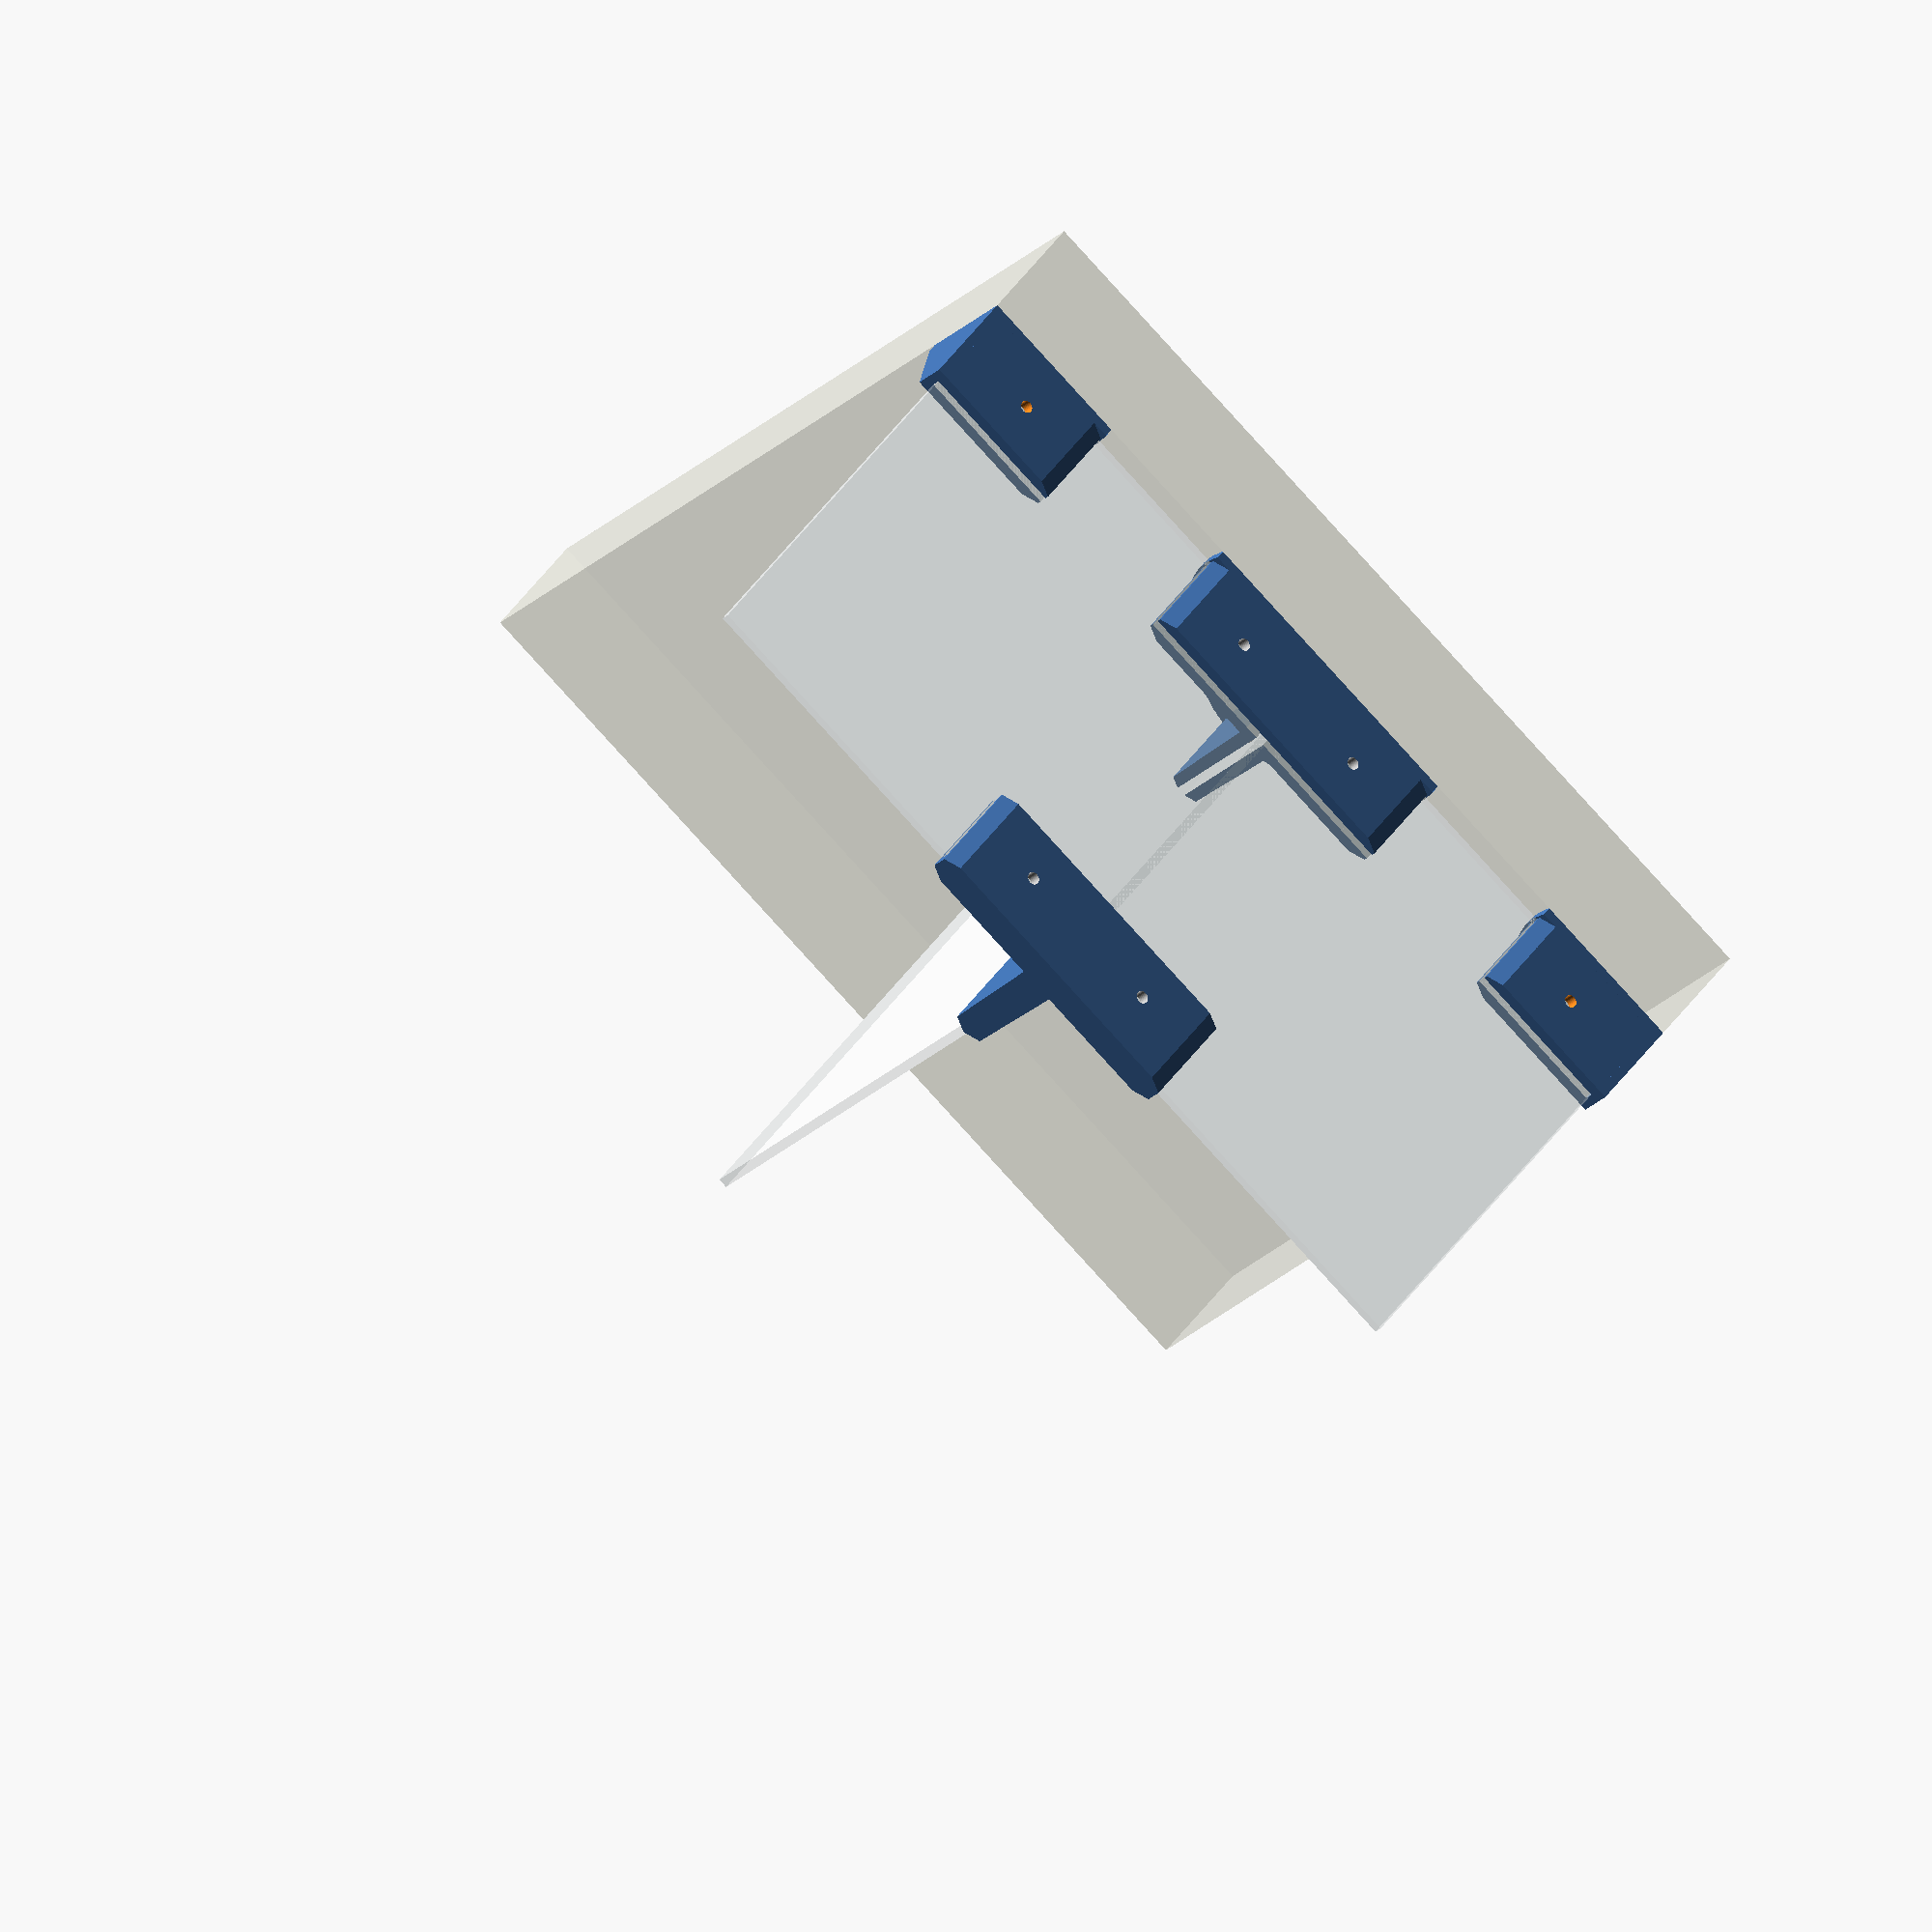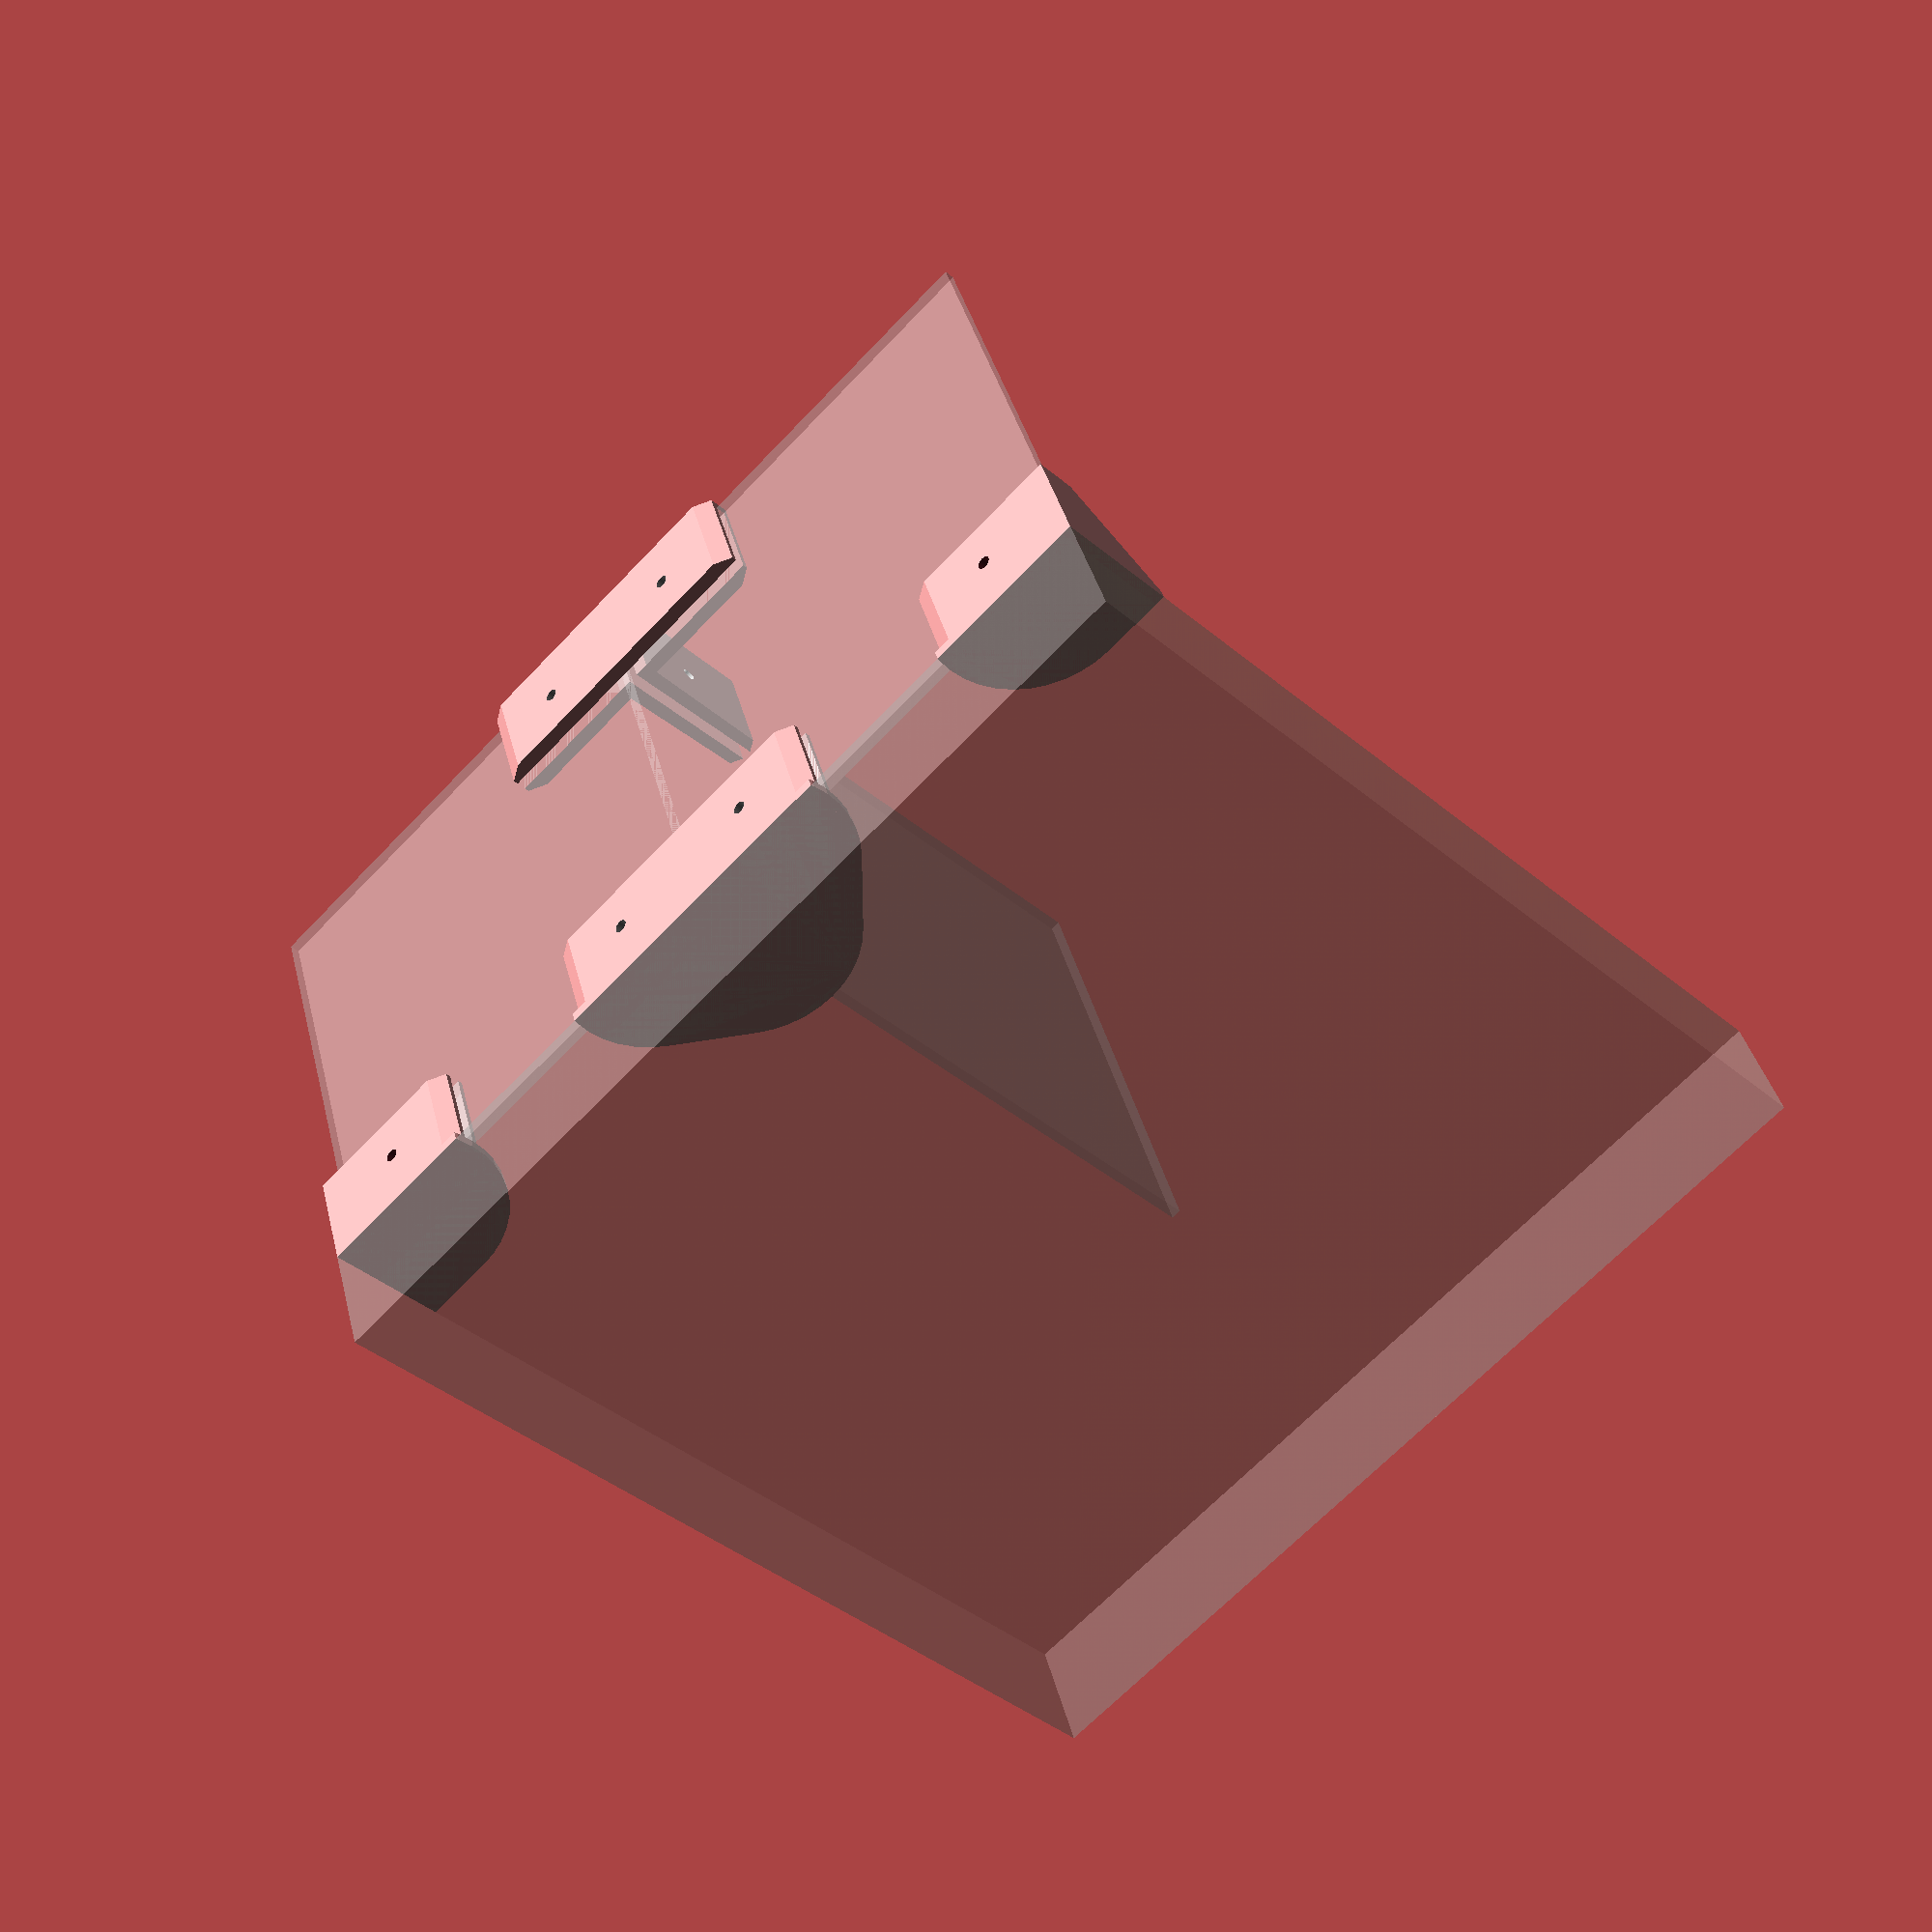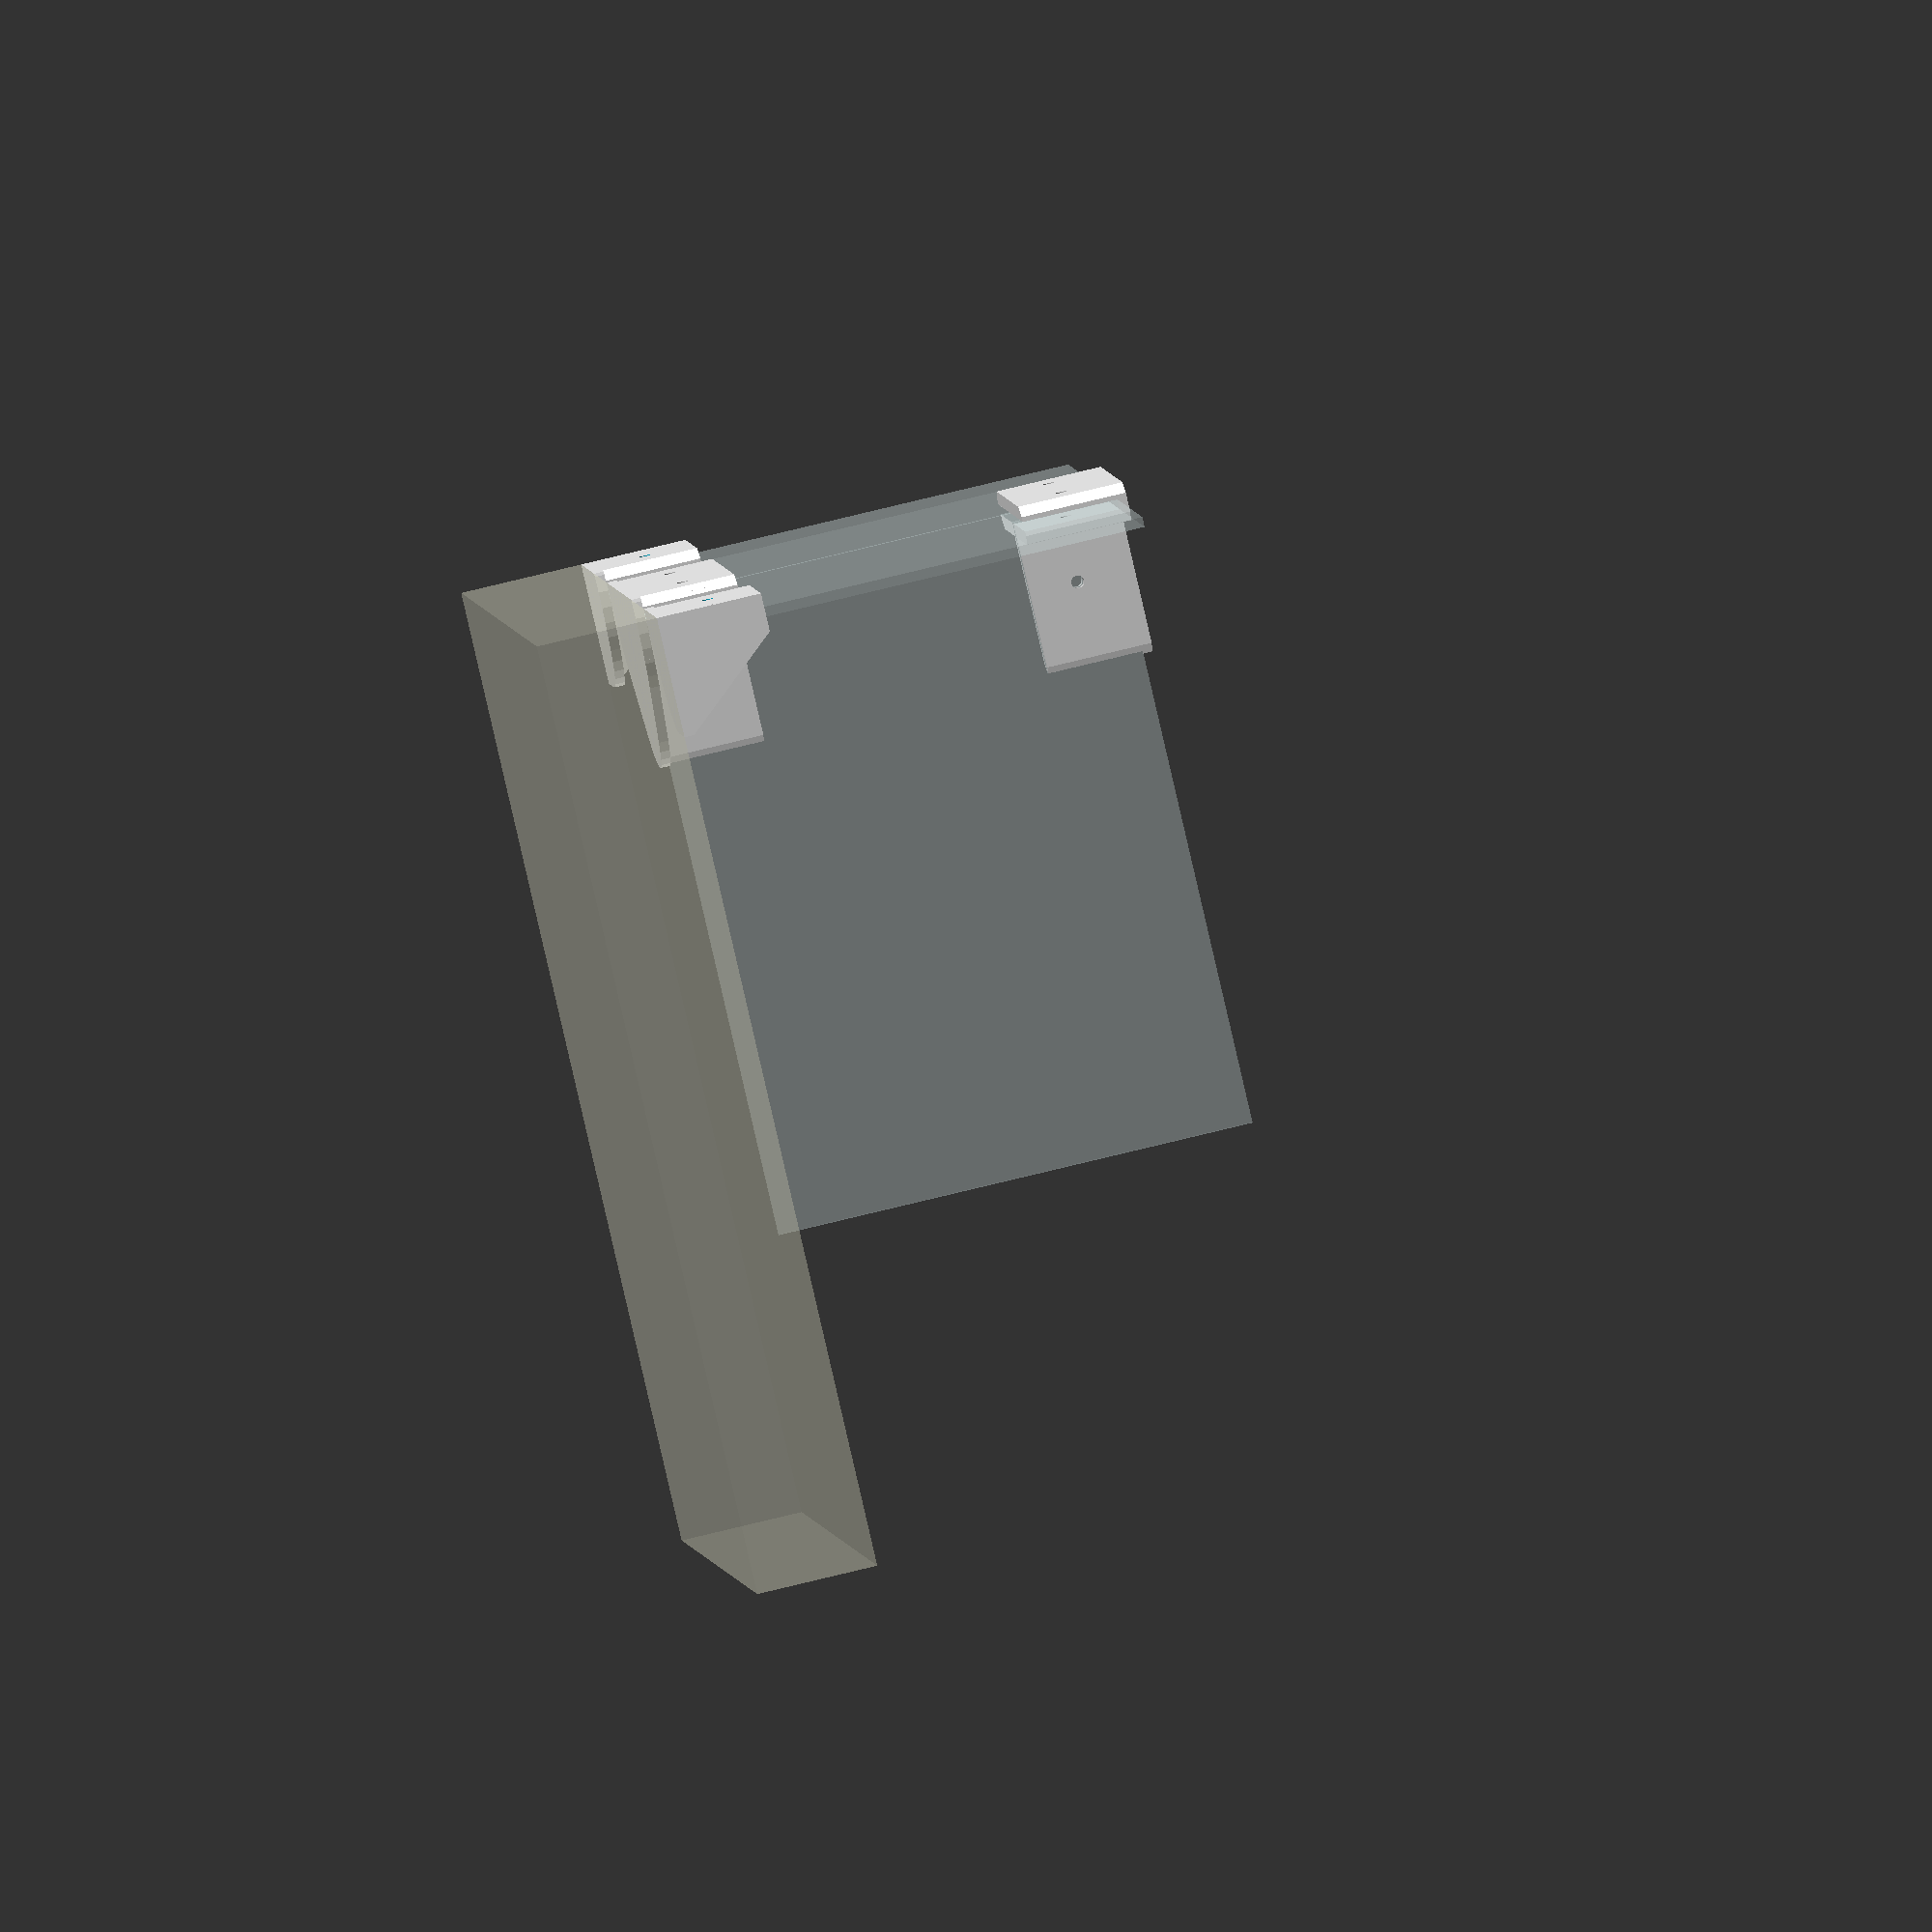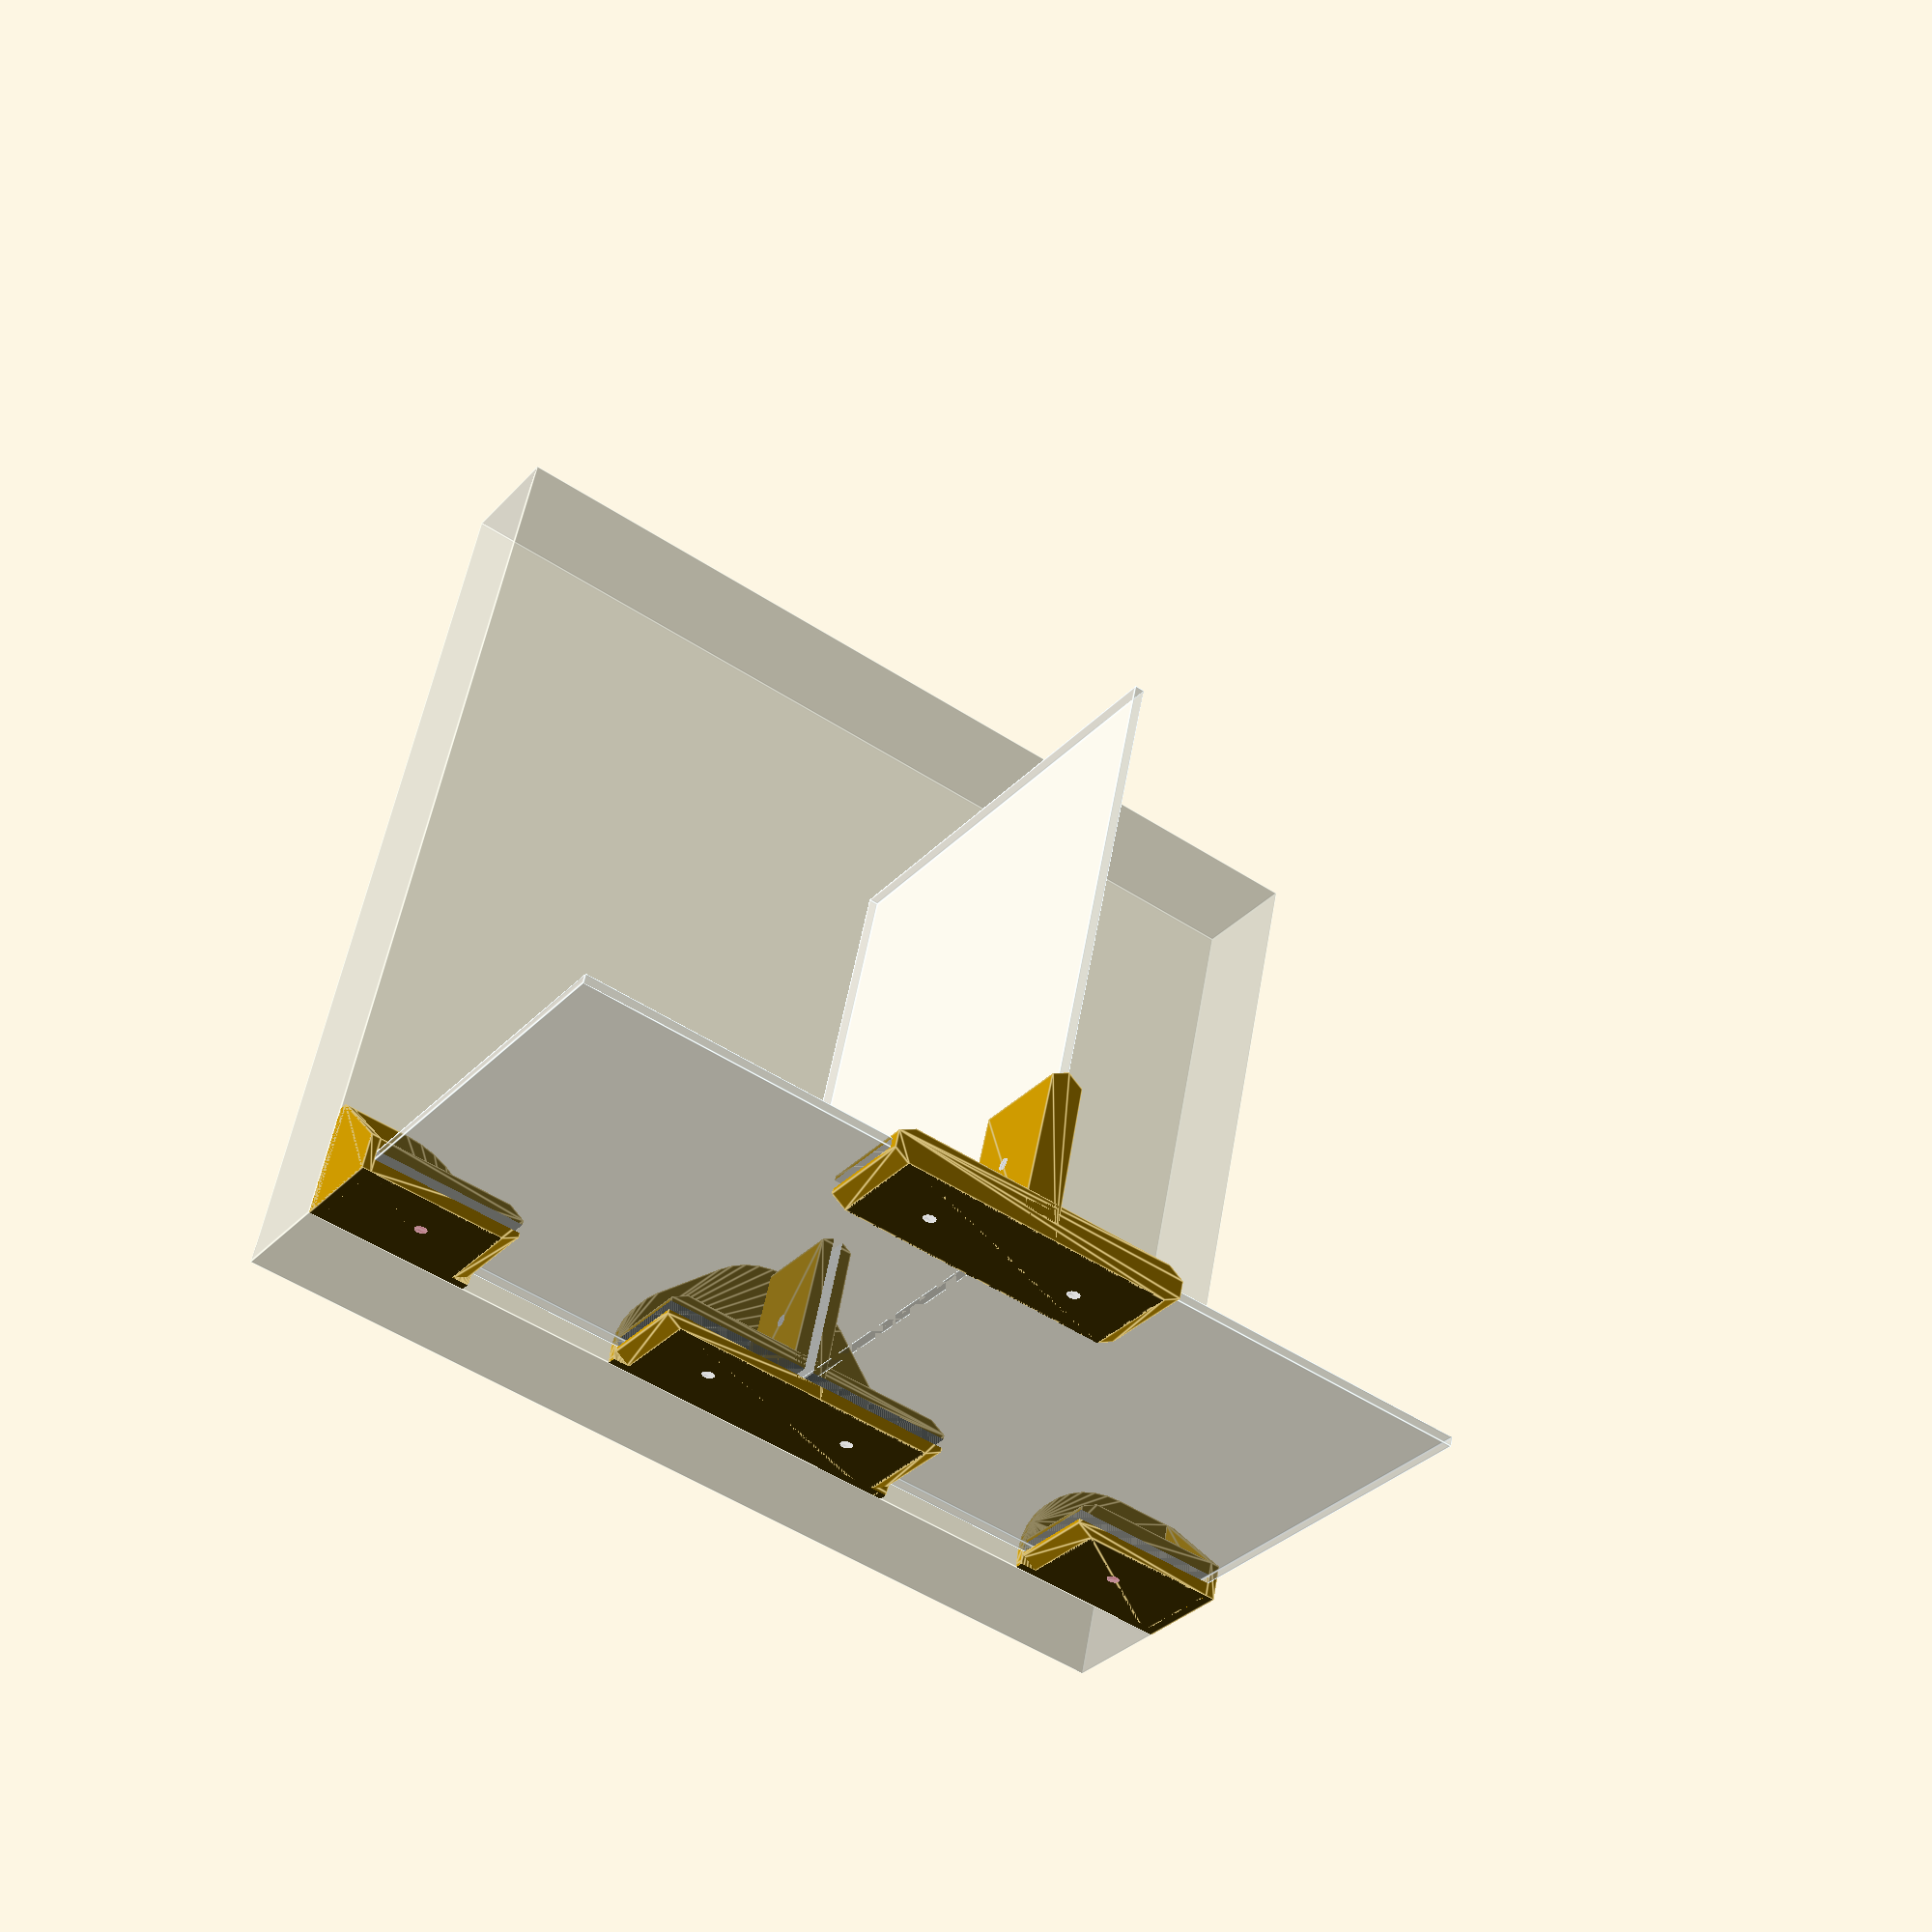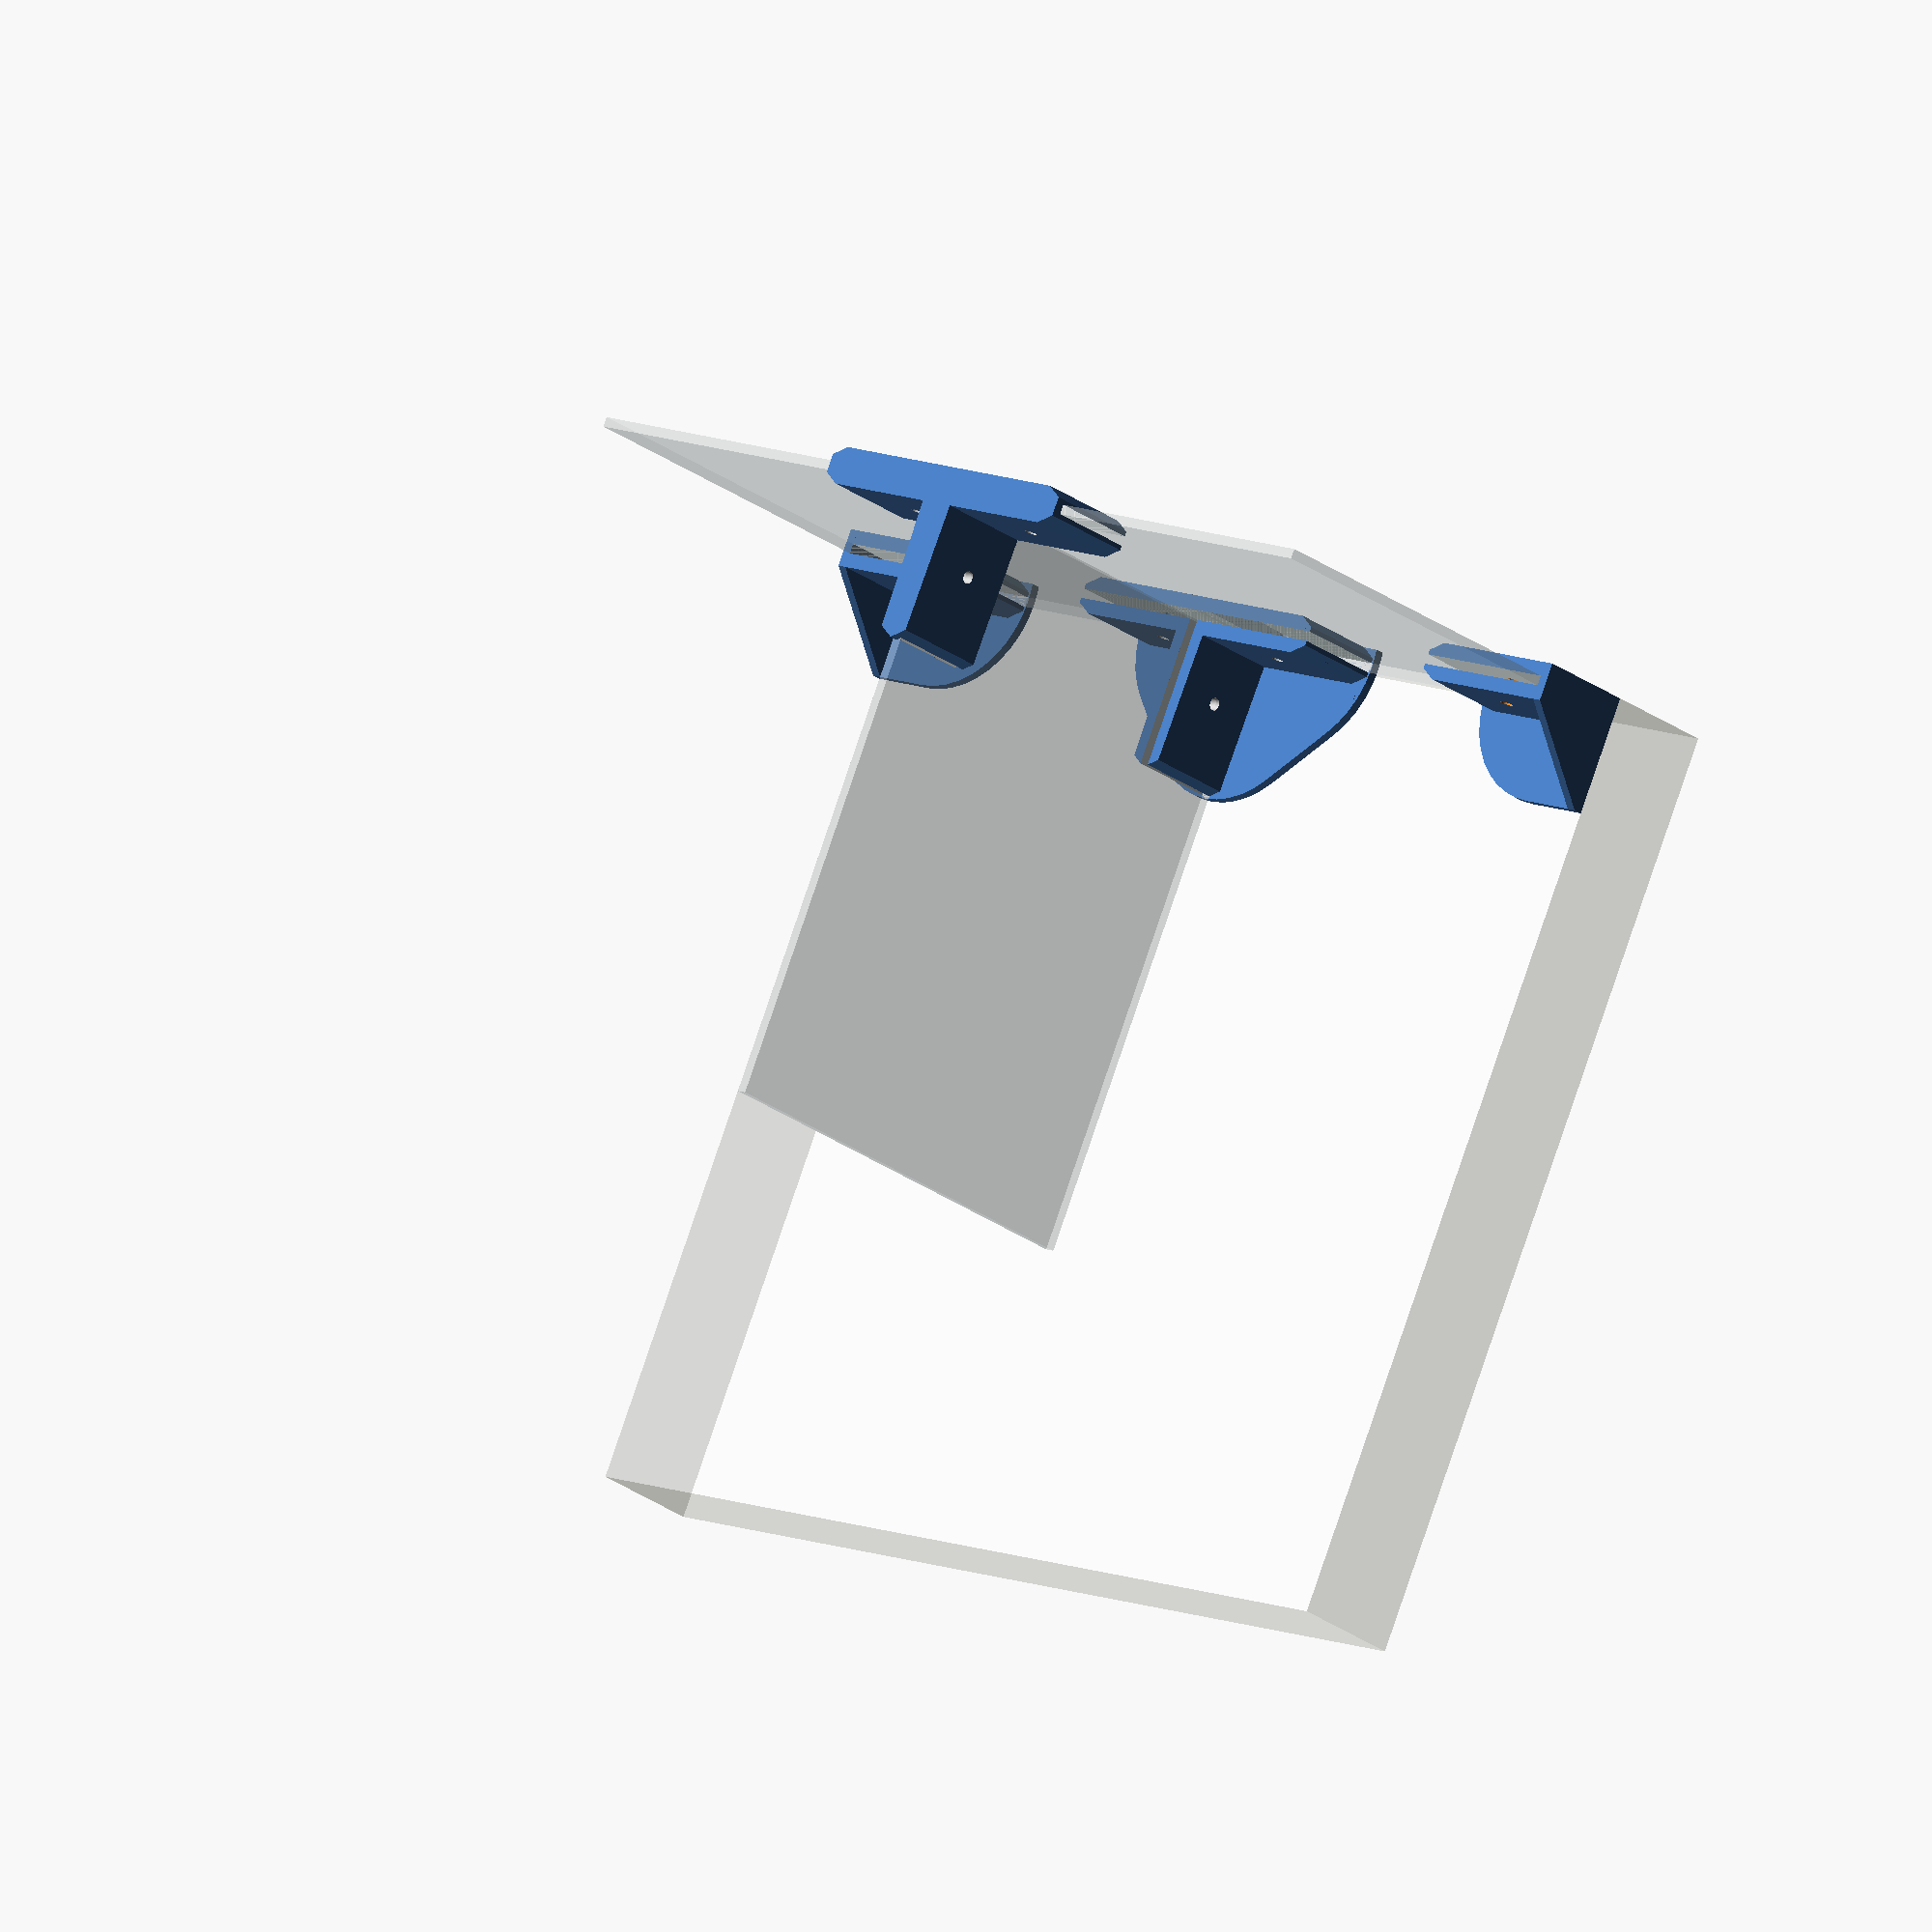
<openscad>
e=0.01;
$fn=40;

glass_thick=3.1;   // Acrulic thickness

// How wide the mount at the corner should be
corner_mount_w = 2.5 * 25.4;
corner_mount_thick = 3;

// since the corner mount puts the glass a bit inward, that is also the width
// of the foot of the t-thing in the middle.
foot_diameter=corner_mount_w;

table_high=35;
holding_high=30;    // How much of the acrylic is supported
holding_w=12;       // Width of the fingers holding
holding_l=50;       // lenght of the fingers.
smooth_fn=6;        // finger front-parts: not fully round circles.

glass_up=3;         // How much the acrylic is hovering over the table.

use_table_screws=false;
edge_flush=true;    // Try to get as flush as possible to table.
screw_len=40;       // General screw punching action.
screw_dia=4;

module corner_punch(up=glass_up) {
     // Plexiglass
     color("azure", 0.25) translate([-glass_thick/2, 0, up])
	  cube([glass_thick, 200, 100]);
     translate([-screw_len/2, holding_l/2, holding_high/2+up]) rotate([0, 90, 0]) cylinder(r=screw_dia/2, h=screw_len);

     // mounting holes through glass
     translate([(corner_mount_w+holding_w)/4, screw_len/2, -table_high/2]) rotate([90, 0, 0]) cylinder(r=screw_dia/2, h=screw_len);
     translate([-(corner_mount_w+holding_w)/4, screw_len/2, -table_high/2]) rotate([90, 0, 0]) cylinder(r=screw_dia/2, h=screw_len);
}

// Plexiglass for t-part
module t_glass(up=glass_up) {
     color("azure", 0.25) translate([-glass_thick/2, 0, up]) {
	  translate([0, -150, 0])
	       cube([glass_thick, 300, 150]);
	  translate([0, -glass_thick/2, 0])
	       cube([200, glass_thick, 150]);
     }
}

// Punches for T-part
module t_punch(up=glass_up) {
     t_glass(up);

     color("silver") translate([-glass_thick/2, 0, up]) {
	  // Screws right left
	  translate([-screw_len/2, -holding_l/2, holding_high/2]) rotate([0, 90, 0]) cylinder(r=screw_dia/2, h=screw_len);
	  translate([-screw_len/2, +holding_l/2, holding_high/2]) rotate([0, 90, 0]) cylinder(r=screw_dia/2, h=screw_len);

	  // Screw in the length
	  translate([holding_l/2, screw_len/2, holding_high/2]) rotate([90, 0, 0]) cylinder(r=screw_dia/2, h=screw_len);

	  if (use_table_screws) {
	       // To table screw. Outside.
	       translate([-(foot_diameter-holding_w)/4-holding_w/4, -(holding_l/2+5), -screw_len/2]) cylinder(r=screw_dia/2, h=screw_len);
	       translate([-(foot_diameter-holding_w)/4-holding_w/4, +(holding_l/2+5), -screw_len/2]) cylinder(r=screw_dia/2, h=screw_len);
	       //translate([-(foot_diameter-holding_w)/4-holding_w/4, 0, -screw_len/2]) cylinder(r=screw_dia/2, h=screw_len);

	       // Inside
	       translate([foot_diameter/2-5, +(holding_l/2-5), -screw_len/2]) cylinder(r=screw_dia/2, h=screw_len);
	       translate([foot_diameter/2-5, -(holding_l/2-5), -screw_len/2]) cylinder(r=screw_dia/2, h=screw_len);
	  }

     }
}

module corner_block(up=4, screw_to_edge=use_table_screws) {
     // holding finger
     hull() {
	  translate([0, holding_l-holding_w/2, 0]) cylinder(r=holding_w/2, h=holding_high+up, $fn=smooth_fn);
	  translate([-holding_w/2, 0, 0]) cube([holding_w, e, holding_high+up]);
     }

     // Table support
     hull() {
	  translate([-corner_mount_w/2, 0, 0]) cube([corner_mount_w, e, up]);
	  translate([0, holding_l-corner_mount_w/2, 0]) cylinder(r=corner_mount_w/2, h=up);
     }

     // Side-wall table connect
     translate([0, -corner_mount_thick, 0]) hull() {
	  translate([-corner_mount_w/2, 0, 0]) cube([corner_mount_w, corner_mount_thick, e]);
	  translate([-corner_mount_w/2, 0, up]) cube([corner_mount_w, corner_mount_thick, e]);

	  if (screw_to_edge) {
	       translate([-(corner_mount_w/2-10), 0, -(table_high-10)]) rotate([-90, 0, 0]) cylinder(r=10, h=corner_mount_thick);
	       translate([+(corner_mount_w/2-10), 0, -(table_high-10)]) rotate([-90, 0, 0]) cylinder(r=10, h=corner_mount_thick);
	  }

	  translate([-holding_w/2, 0, holding_high+up]) cube([holding_w, corner_mount_thick, e]);
     }
}

module t_block(up=0, needs_foot=false) {
     // center finger
     translate([-holding_w/2, 0, 0]) hull() {
	  translate([0, -holding_w/2, 0]) cube([e, holding_w, holding_high+up]);
	  translate([holding_l, 0, 0]) cylinder(r=holding_w/2, h=holding_high+up, $fn=smooth_fn);
     }

     // long fingers
     hull() {
	  translate([0, +(holding_l-holding_w/2), 0]) cylinder(r=holding_w/2, h=holding_high+up, $fn=smooth_fn);
	  translate([0, -(holding_l-holding_w/2), 0]) cylinder(r=holding_w/2, h=holding_high+up, $fn=smooth_fn);
     }

     // Bottom part.
     if (needs_foot) hull() {
	  translate([0, +(holding_l-foot_diameter/2), 0]) cylinder(r=foot_diameter/2, h=up);
	  translate([0, -(holding_l-foot_diameter/2), 0]) cylinder(r=foot_diameter/2, h=up);
	  translate([(holding_l-foot_diameter/2), 0, 0]) cylinder(r=foot_diameter/2, h=up);
     }
}

// Assembled t part: block minus punch.
module t_part(up=0, needs_foot=false) {
     intersection() {
	  if (edge_flush) {
	       translate([100-holding_w/2, 0, 0]) cube([200, 200, 200], center=true);
	  }
	  difference() {
	       t_block(up=up, needs_foot=needs_foot);
	       t_punch(up=up);
	  }
     }
}

module corner_mount(up=glass_up, is_right=true) {
     intersection() {
	  if (edge_flush) {
	       translate([(is_right ? -1 : 1) * (100-holding_w/2), 100-corner_mount_thick, 0]) cube([200, 200, 200], center=true);
	  }
	  difference() {
	       corner_block(up=up);
	       corner_punch(up=up);
	  }
     }
}

// Functions used in the Makefile
module print_top_t() { t_part(up=glass_up, needs_foot=false); }
module print_bottom_t() { t_part(up=glass_up, needs_foot=true); }

module corner_mount_preprint(up=glass_up, is_right=true) {
     if (use_table_screws) {
	  translate([0, 0, corner_mount_thick]) rotate([90, 0, 0]) corner_mount(, is_right=is_right);
     } else {
	  corner_mount(is_right=is_right);
     }
}

module print_right_corner_mount(up=glass_up) {
     corner_mount_preprint(up=up, is_right=true);
}

module print_left_corner_mount(up=glass_up) {
     corner_mount_preprint(up=up, is_right=false);
}

module assembly() {
     t_part(up=glass_up, needs_foot=true);
     translate([0, 0, 150+2*glass_up]) rotate([180, 0, 0]) t_part(up=glass_up, needs_foot=false);
     translate([0, -150, 0]) corner_mount(is_right=false);
     translate([0, 150, 0]) rotate([0, 0, 180]) corner_mount(is_right=true);

     t_glass();

     color("beige", 0.3) translate([edge_flush ? -holding_w/2 : -corner_mount_w/2, -153, -38]) cube([300, 306, 38]);
}

assembly();
//corner_mount();
//print_corner_mount();

</openscad>
<views>
elev=314.6 azim=127.3 roll=32.7 proj=o view=wireframe
elev=322.7 azim=135.2 roll=166.7 proj=p view=wireframe
elev=105.0 azim=341.4 roll=283.8 proj=o view=solid
elev=210.7 azim=101.7 roll=213.7 proj=p view=edges
elev=204.8 azim=294.5 roll=140.8 proj=o view=solid
</views>
